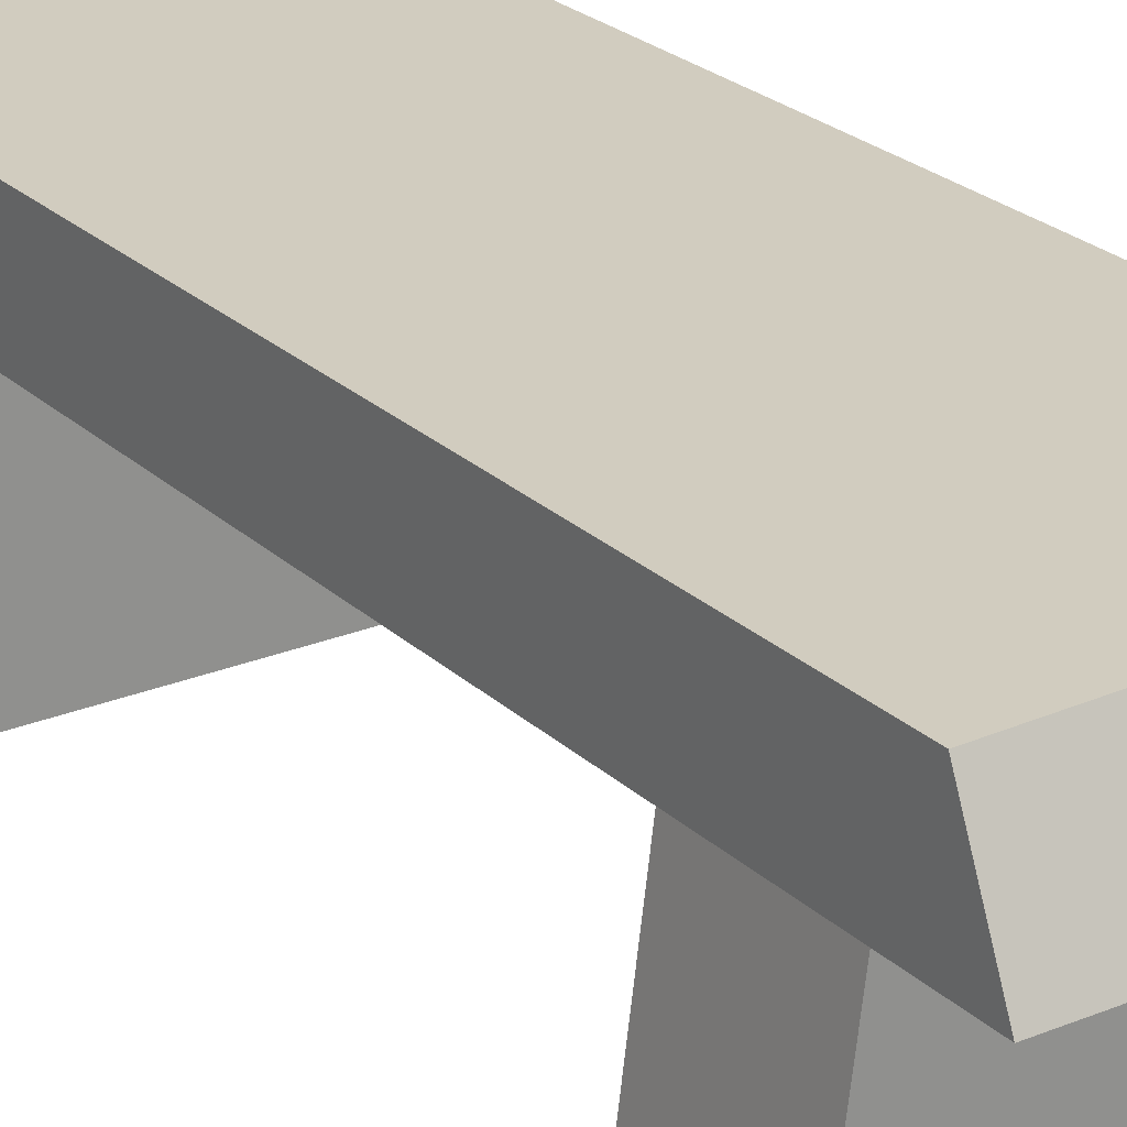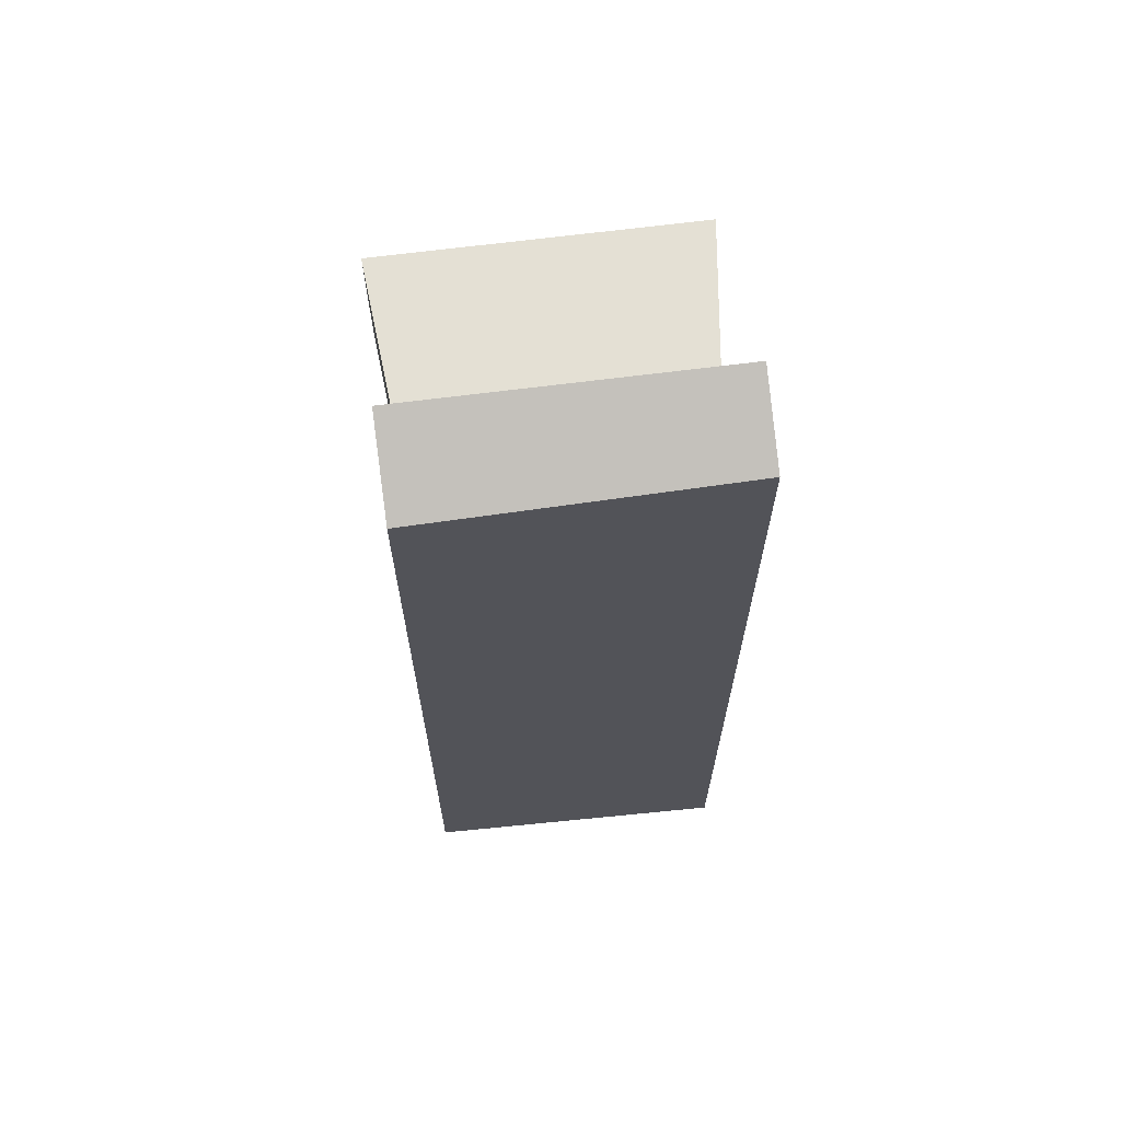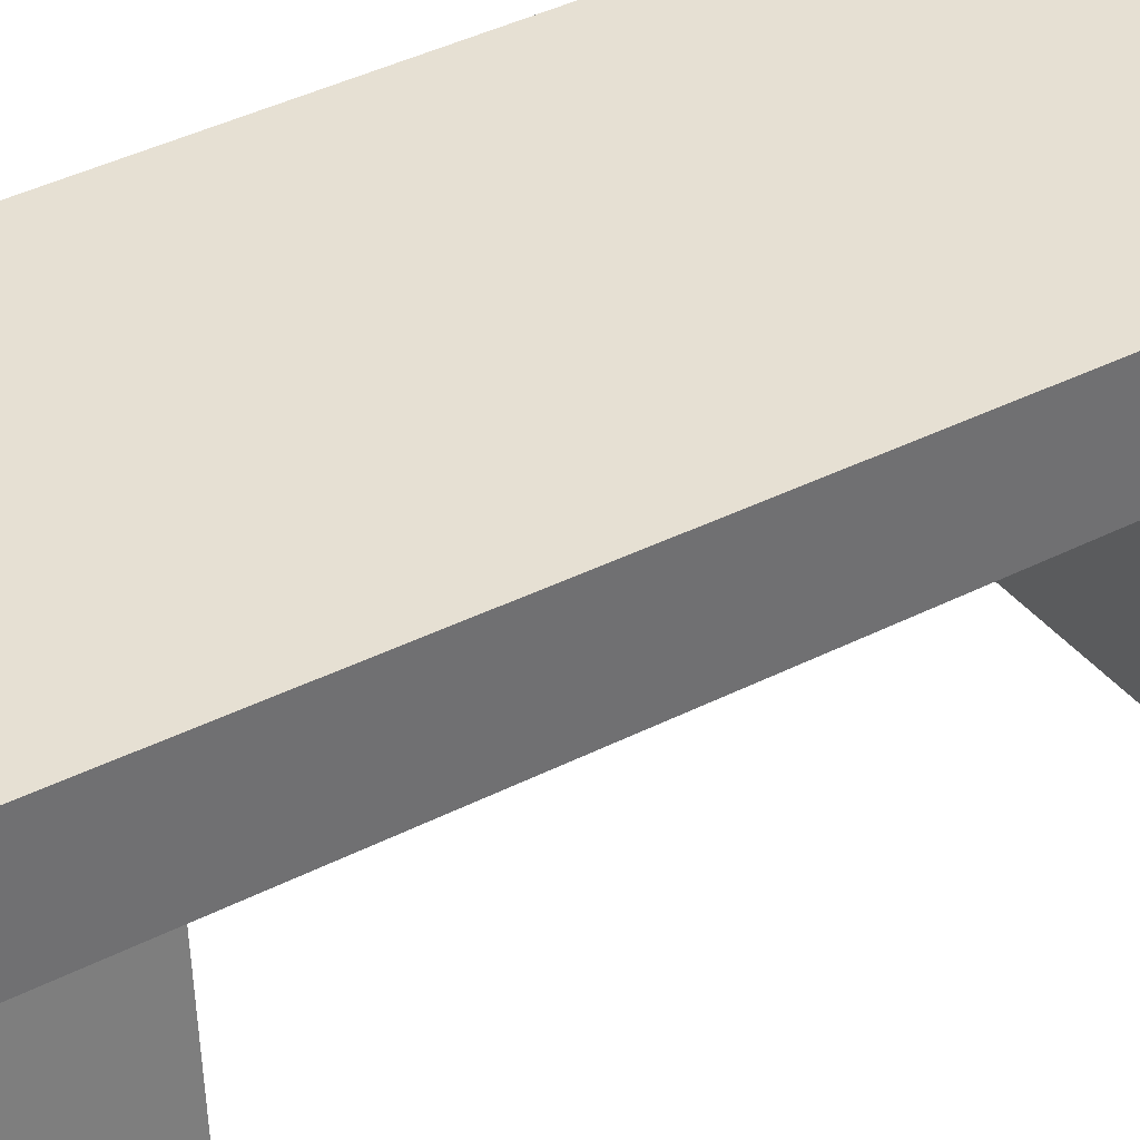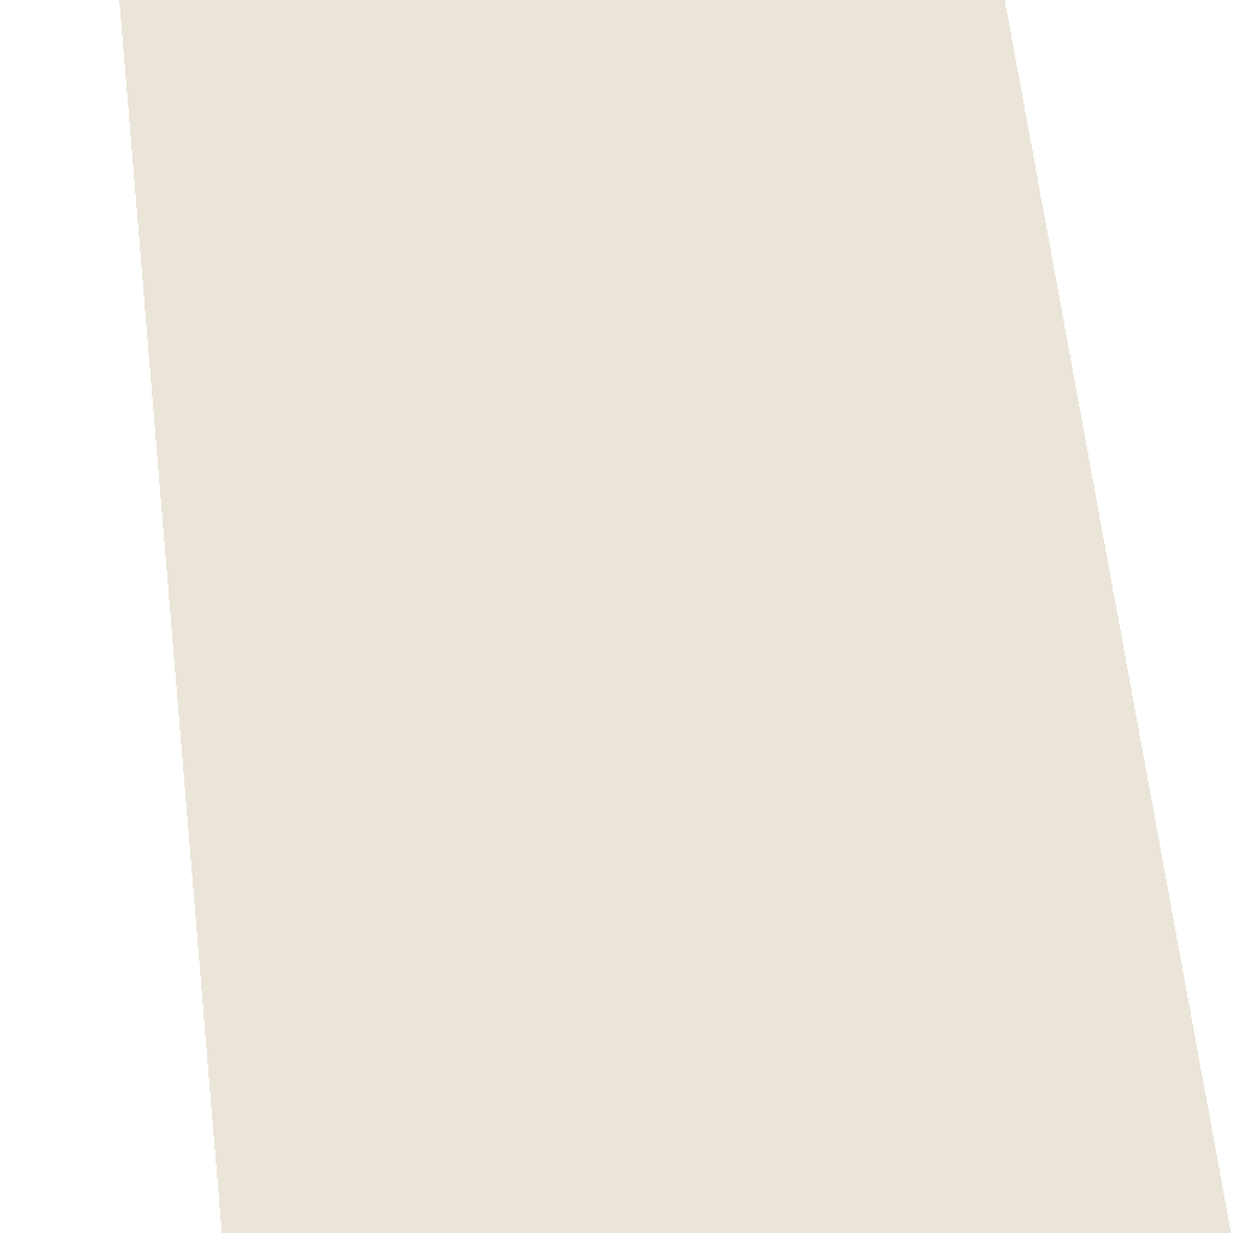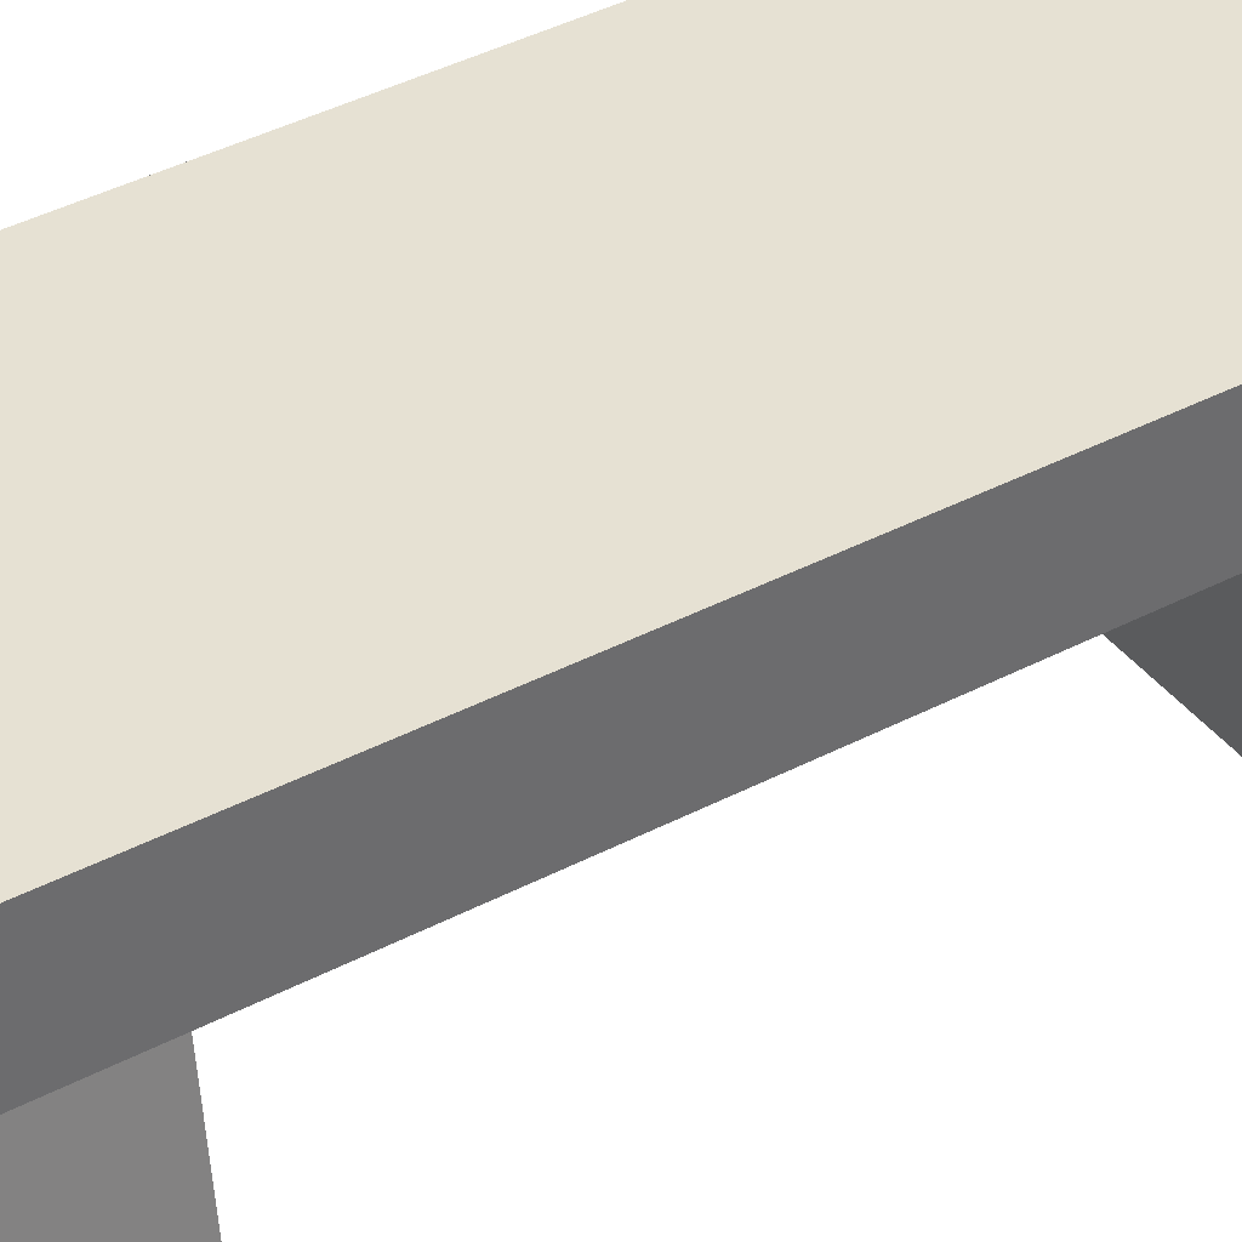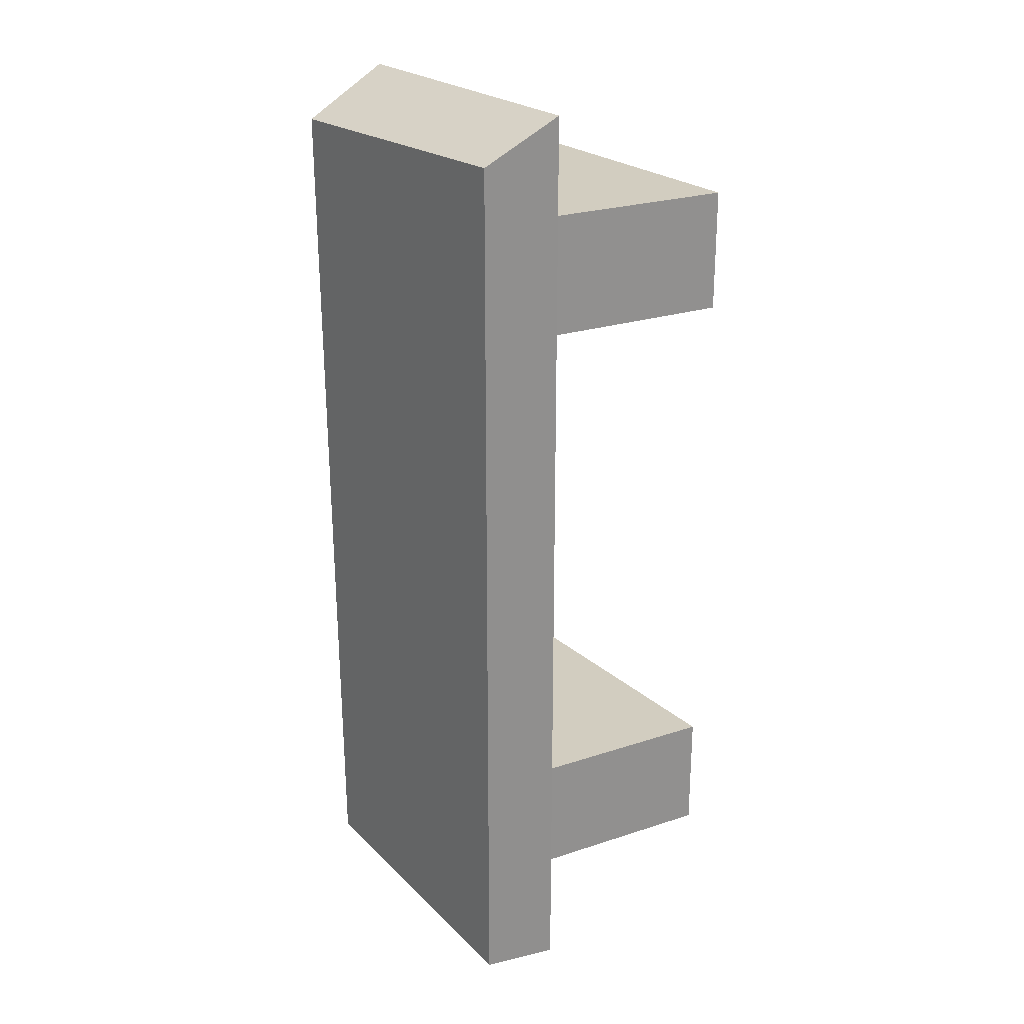
<metadata>
{"format":"obj","ext":"obj","renderer":"f3d","projection":"perspective","resolution":1024,"background":"white","views":[{"elev":24.5,"azim":-34.1,"up":"+Y"},{"elev":66.1,"azim":172.6,"up":"+Z"},{"elev":37.8,"azim":56.6,"up":"+Y"},{"elev":59.8,"azim":-6.4,"up":"+Y"},{"elev":39.3,"azim":-123.3,"up":"+Y"},{"elev":24.5,"azim":-125.8,"up":"+Z"}]}
</metadata>
<code>
o Cube
v 1 1.293 -3.046
v 1 1.293 3.046
v -1 1.293 3.046
v -1 1.293 -3.046
v 1 1.799 -2.852
v 1 1.835 2.743
v -1 1.835 2.809
v -1 1.835 -2.931
v -1 -0.004226 -1.613
v -0.7953 1.564 -1.613
v -1 -0.004226 -2.387
v -0.7953 1.564 -2.387
v 1 -0.004226 -1.613
v 0.8763 1.564 -1.613
v 1 -0.004226 -2.387
v 0.8763 1.564 -2.387
v -0.5895 1.472 -2.291
v -1 -0.004226 2.387
v -0.7953 1.564 2.387
v -1 -0.004226 1.613
v -0.7953 1.564 1.613
v 1 -0.004226 2.387
v 0.8763 1.564 2.387
v 1 -0.004226 1.613
v 0.8763 1.564 1.613
v -0.5895 1.472 1.709
f 1 2 3 4
f 5 8 7 6
f 1 5 6 2
f 2 6 7 3
f 3 7 8 4
f 5 1 4 8
f 9 10 12 11
f 11 12 16 15
f 15 16 14 13
f 13 14 10 9
f 11 15 13 9
f 16 12 10 14
f 18 19 21 20
f 20 21 25 24
f 24 25 23 22
f 22 23 19 18
f 20 24 22 18
f 25 21 19 23
l 10 17
l 19 26

</code>
